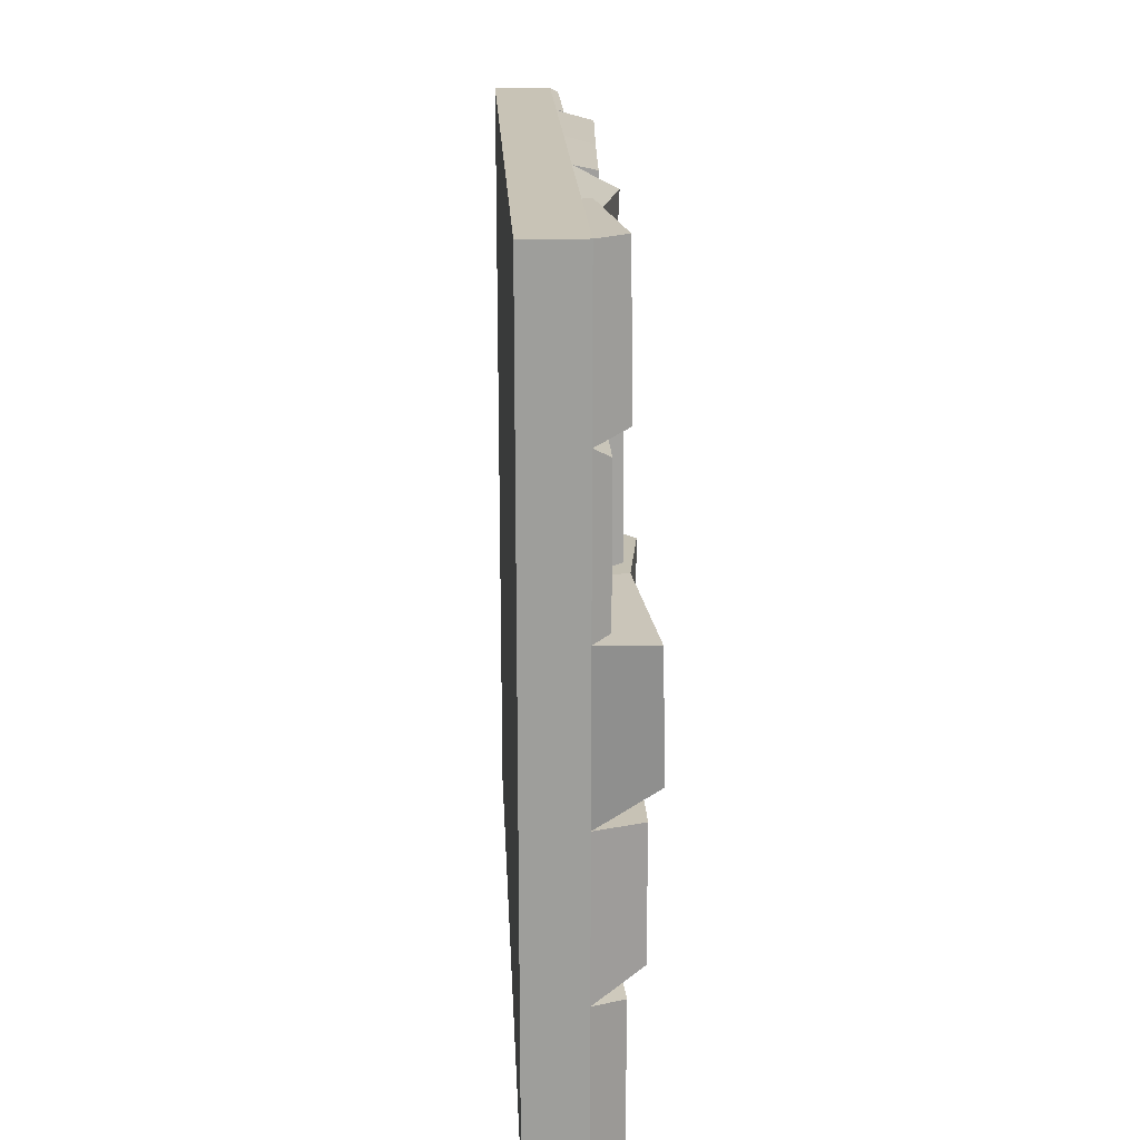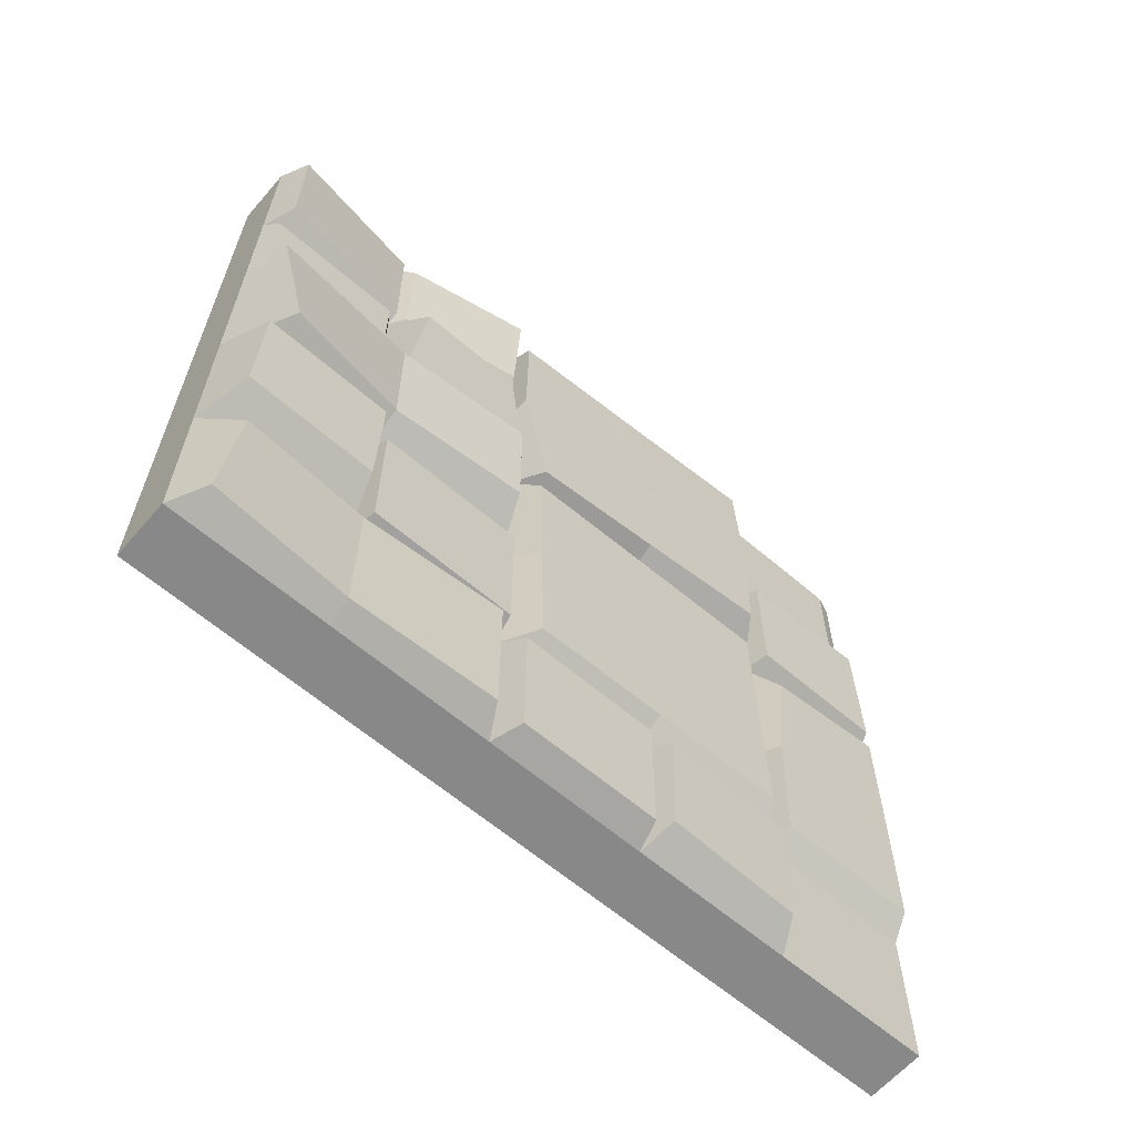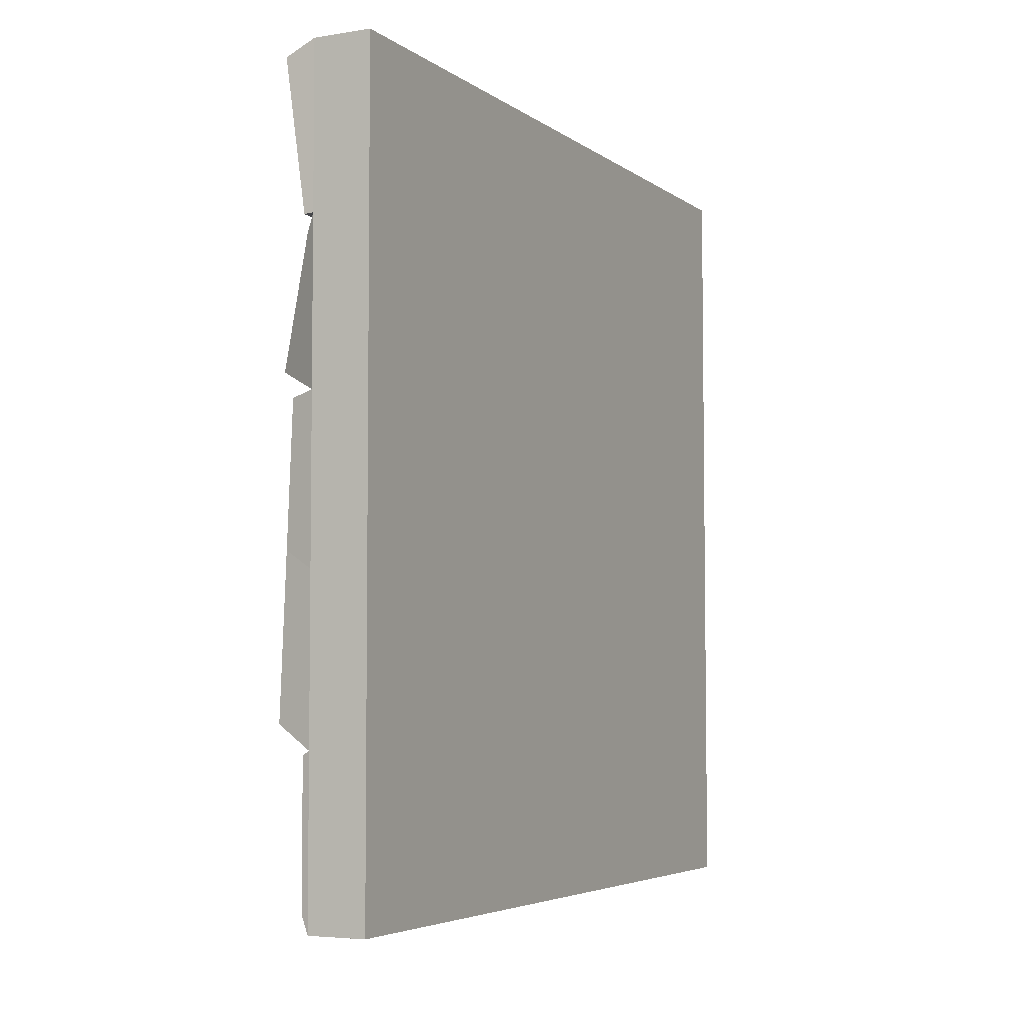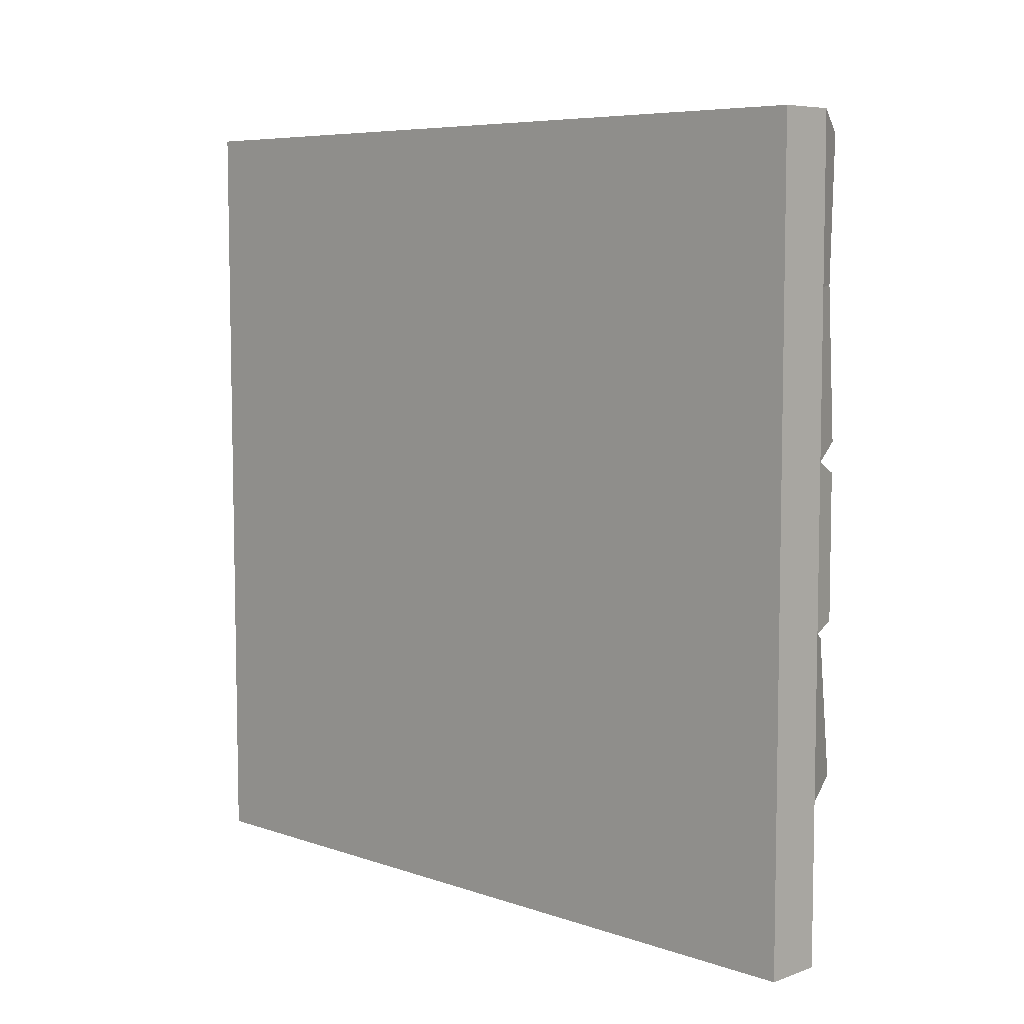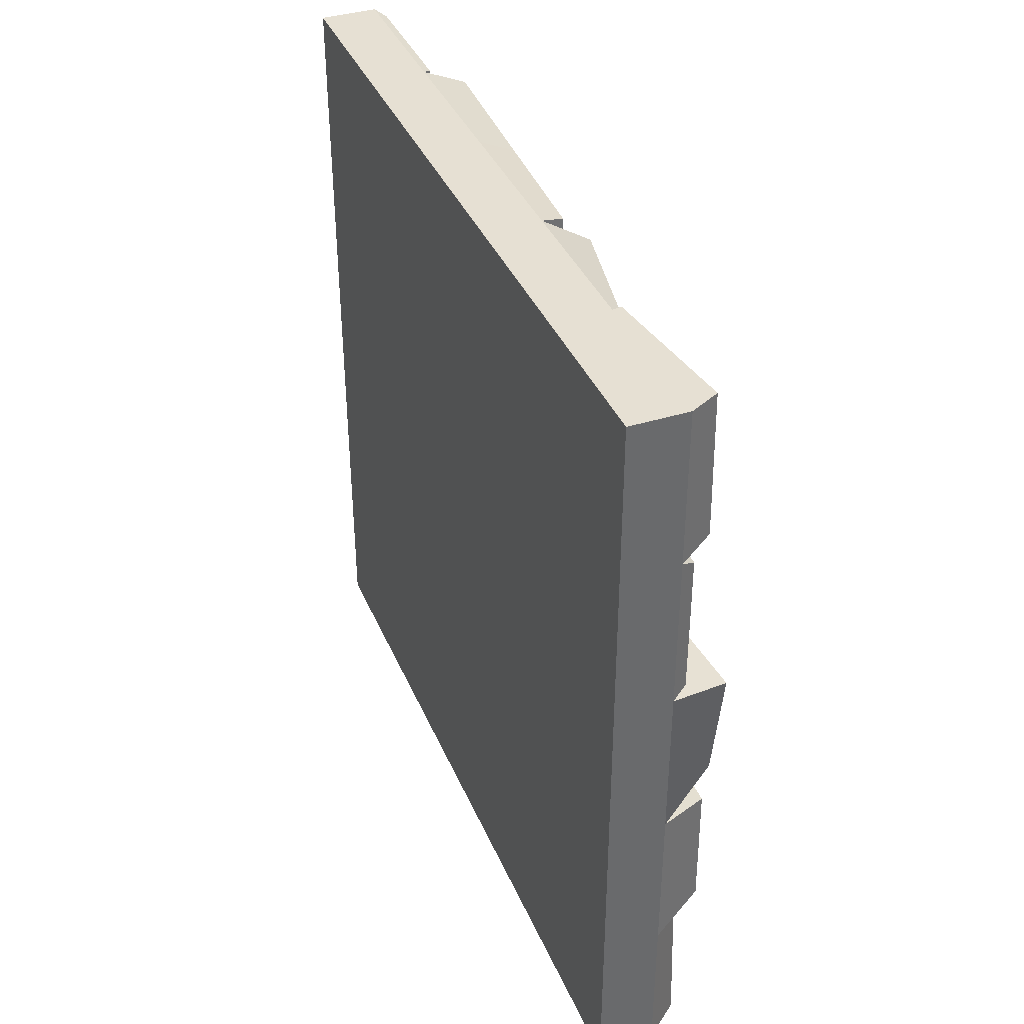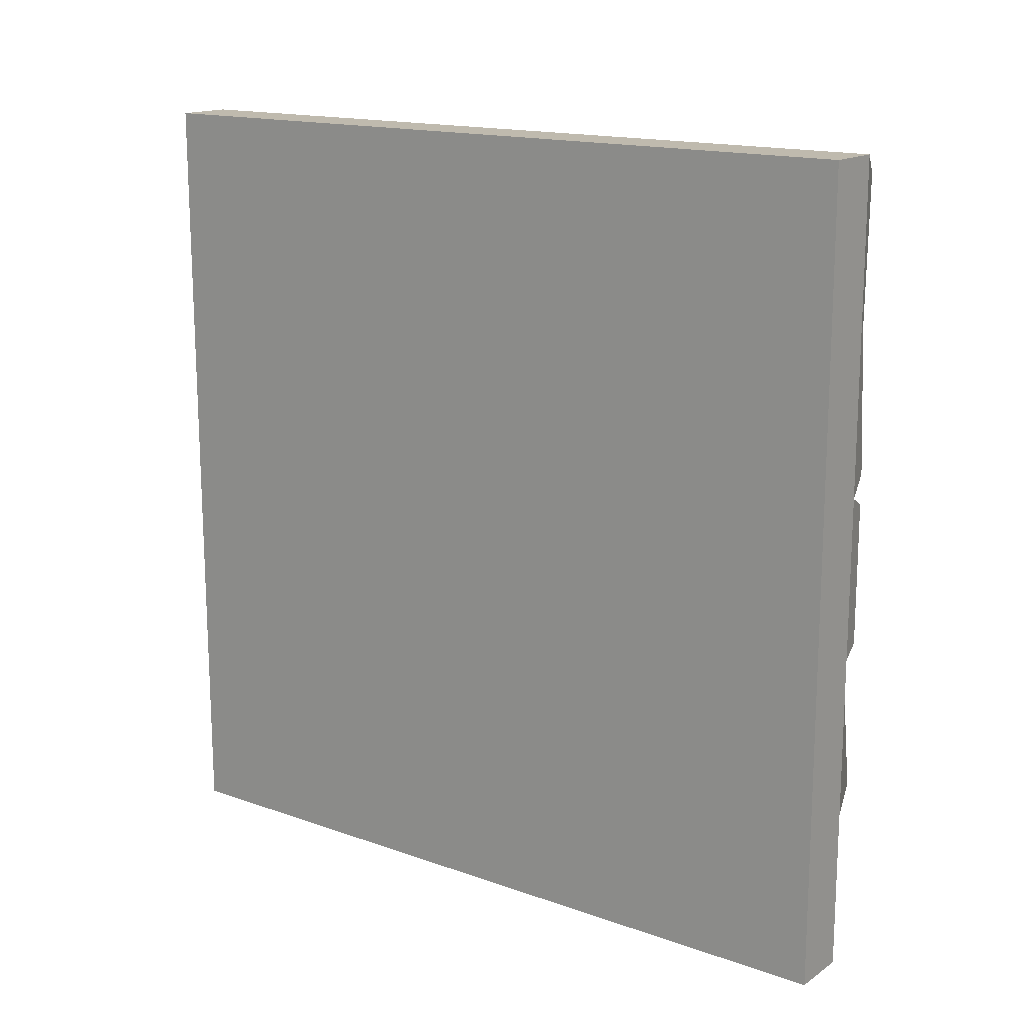
<metadata>
{"format":"obj","ext":"obj","renderer":"f3d","projection":"perspective","resolution":1024,"background":"white","views":[{"elev":19.6,"azim":-2.7,"up":"+Y"},{"elev":-62.7,"azim":49.1,"up":"+Y"},{"elev":-4.8,"azim":-153.2,"up":"+Z"},{"elev":6.9,"azim":-45.4,"up":"+Z"},{"elev":38.5,"azim":-21.5,"up":"+Y"},{"elev":15.8,"azim":-53.5,"up":"+Z"}]}
</metadata>
<code>
o Cube.010_Cube.016
v -1.076 -7.349 -7.507
v -1.076 7.097 -7.518
v -1.076 -7.337 6.954
v -1.076 7.108 6.943
v -0.02283 -7.349 -7.507
v -0.02283 7.097 -7.518
v -0.02283 -7.337 6.954
v -0.02283 7.108 6.943
v -1.076 -4.46 -7.509
v -1.076 -1.57 -7.511
v -1.076 1.319 -7.514
v -1.076 4.208 -7.516
v -1.076 4.219 6.945
v -1.076 1.33 6.947
v -1.076 -1.559 6.949
v -1.076 -4.448 6.952
v -0.02283 4.219 6.945
v -0.02283 1.33 6.947
v -0.02283 -1.559 6.949
v -0.02283 -4.448 6.952
v -0.02283 4.208 -7.516
v -0.02283 1.319 -7.514
v -0.02283 -1.57 -7.511
v -0.02283 -4.46 -7.509
v -1.076 -7.34 4.062
v -1.076 -7.342 1.17
v -1.076 -7.344 -1.723
v -1.076 -7.346 -4.615
v -1.076 7.099 -4.626
v -1.076 7.101 -1.734
v -1.076 7.104 1.158
v -1.076 7.106 4.05
v -0.02283 -7.346 -4.615
v -0.02283 -7.344 -1.723
v -0.02283 -7.342 1.17
v -0.02283 -7.34 4.062
v -0.02283 7.106 4.05
v -0.02283 7.104 1.158
v -0.02283 7.101 -1.734
v -0.02283 7.099 -4.626
v -0.02283 -4.451 4.059
v -0.02283 -4.453 1.167
v -0.02283 -4.455 -1.725
v -0.02283 -4.457 -4.617
v -0.02283 -1.561 4.057
v -0.02283 -1.564 1.165
v 0.2686 4.035 6.773
v -0.02283 -1.568 -4.619
v -0.02283 1.328 4.055
v -0.02283 1.325 1.163
v -0.02283 1.323 -1.729
v -0.02283 1.321 -4.622
v -0.02283 4.217 4.053
v -0.02283 4.215 1.161
v -0.02283 4.21 -4.624
v -1.076 -4.457 -4.617
v -1.076 -4.455 -1.725
v -1.076 -4.453 1.167
v -1.076 -4.451 4.059
v -1.076 -1.568 -4.619
v -1.076 -1.566 -1.727
v -1.076 -1.564 1.165
v -1.076 -1.561 4.057
v -1.076 1.321 -4.622
v -1.076 1.323 -1.729
v -1.076 1.325 1.163
v -1.076 1.328 4.055
v -1.076 4.21 -4.624
v -1.076 4.212 -1.732
v -1.076 4.215 1.161
v -1.076 4.217 4.053
v 0.5335 -4.139 0.6658
v 0.5233 -4.033 -1.804
v 0.513 -3.927 -4.274
v 0.5534 -1.672 0.7427
v 0.5431 -1.566 -1.727
v 0.5328 -1.46 -4.197
v 0.5732 0.7949 0.8196
v 0.5629 0.9012 -1.65
v 0.5527 1.007 -4.12
v 0.2686 1.445 6.775
v 0.2506 1.47 4.222
v 0.2506 4.06 4.22
v 0.6405 1.489 3.894
v 0.6405 1.487 1.324
v 0.6405 4.055 3.602
v 0.6405 4.054 1.611
v 0.3995 6.997 1.056
v 0.4962 6.997 -1.417
v 0.6228 6.975 -4.211
v 0.6178 1.398 0.7367
v 0.7246 1.467 -1.645
v 0.7753 1.734 -4.083
v 0.4589 4.337 1.126
v 0.6192 4.207 -1.395
v 0.7458 4.185 -4.188
v 0.4919 -7.211 -1.59
v 0.4868 -7.209 0.9454
v 0.4951 -4.716 0.9412
v 0.5002 -4.718 -1.594
v 0.568 -7.175 -4.284
v 0.5539 -6.989 -1.919
v 0.5166 -4.626 -2.056
v 0.5307 -4.813 -4.421
v 0.4015 1.047 -7.377
v 0.4015 -1.57 -7.375
v 0.3792 -4.12 -7.384
v 0.3792 -4.118 -4.764
v 0.3793 -1.568 -4.86
v 0.364 0.8337 -5.134
v 0.4906 4.019 -7.211
v 0.4313 1.486 -7.346
v 0.4313 1.488 -4.79
v 0.4313 4.042 -4.792
v 0.1103 7.072 -4.696
v 0.1103 7.07 -7.191
v 0.1103 4.578 -7.189
v 0.1103 4.58 -4.694
v 0.5713 -4.674 6.362
v 0.5437 -7.113 6.58
v 0.4044 -7.15 4.091
v 0.5205 -7.188 1.466
v 0.4061 -4.593 4.089
v 0.523 -4.5 1.464
v 0.4773 -4.344 3.953
v 0.4773 -4.346 1.274
v 0.4773 -1.668 3.95
v 0.4773 -1.67 1.272
v 0.8361 -1.599 6.603
v 0.8316 -3.935 6.654
v 0.838 -4.004 4.315
v 0.8425 -1.668 4.264
v 1.006 1.258 6.802
v 1.105 -1.199 6.273
v 0.7217 -0.9982 4.017
v 1.01 -1.285 1.615
v 0.7357 1.359 4.041
v 1.01 1.098 1.613
v 0.5041 7.123 6.683
v 0.5502 4.451 6.682
v 0.1378 7.116 4.033
v 0.184 4.444 4.032
v 0.2386 6.859 3.768
v 0.6998 6.785 1.522
v 0.1461 4.571 3.804
v 0.6072 4.497 1.558
f 71 13 4 32
f 13 17 8 4
f 6 116 117 21
f 21 12 2 6
f 28 1 5 33
f 40 6 2 29
f 5 1 9 24
f 24 9 10 23
f 23 10 11 22
f 22 11 12 21
f 33 5 24 44
f 44 108 109 48
f 22 105 106 23
f 55 114 111 21
f 3 7 20 16
f 16 20 19 15
f 15 19 18 14
f 14 18 17 13
f 25 3 16 59
f 59 16 15 63
f 63 15 14 67
f 67 14 13 71
f 11 64 68 12
f 64 65 69 68
f 65 66 70 69
f 66 67 71 70
f 10 60 64 11
f 60 61 65 64
f 61 62 66 65
f 62 63 67 66
f 9 56 60 10
f 56 57 61 60
f 57 58 62 61
f 58 59 63 62
f 1 28 56 9
f 28 27 57 56
f 27 26 58 57
f 26 25 59 58
f 17 47 83 53
f 49 84 86 53
f 40 90 96 55
f 52 93 92 51
f 19 134 133 18
f 18 133 137 49
f 43 73 72 42
f 42 72 75 46
f 45 132 131 41
f 42 126 125 41
f 48 77 74 44
f 50 78 79 51
f 7 120 119 20
f 41 123 124 42
f 35 98 99 42
f 44 104 101 33
f 8 37 32 4
f 37 38 31 32
f 38 39 30 31
f 39 40 29 30
f 3 25 36 7
f 25 26 35 36
f 26 27 34 35
f 27 28 33 34
f 53 142 140 17
f 37 143 144 38
f 51 92 91 50
f 39 89 90 40
f 12 68 29 2
f 68 69 30 29
f 69 70 31 30
f 70 71 32 31
f 75 76 79 78
f 76 77 80 79
f 72 73 76 75
f 73 74 77 76
f 52 80 77 48
f 51 79 80 52
f 46 75 78 50
f 44 74 73 43
f 81 82 83 47
f 49 82 81 18
f 53 83 82 49
f 18 81 47 17
f 84 85 87 86
f 53 86 87 54
f 50 85 84 49
f 54 87 85 50
f 91 92 95 94
f 92 93 96 95
f 94 95 89 88
f 95 96 90 89
f 38 88 89 39
f 54 94 88 38
f 55 96 93 52
f 50 91 94 54
f 98 97 100 99
f 42 99 100 43
f 43 100 97 34
f 34 97 98 35
f 102 101 104 103
f 33 101 102 34
f 34 102 103 43
f 43 103 104 44
f 108 107 106 109
f 109 106 105 110
f 48 109 110 52
f 23 106 107 24
f 52 110 105 22
f 24 107 108 44
f 113 112 111 114
f 21 111 112 22
f 22 112 113 52
f 52 113 114 55
f 118 117 116 115
f 21 117 118 55
f 55 118 115 40
f 40 115 116 6
f 120 121 123 119
f 121 122 124 123
f 42 124 122 35
f 35 122 121 36
f 36 121 120 7
f 20 119 123 41
f 125 126 128 127
f 41 125 127 45
f 46 128 126 42
f 45 127 128 46
f 130 131 132 129
f 19 129 132 45
f 41 131 130 20
f 20 130 129 19
f 134 135 137 133
f 135 136 138 137
f 45 135 134 19
f 50 138 136 46
f 49 137 138 50
f 46 136 135 45
f 140 142 141 139
f 37 141 142 53
f 17 140 139 8
f 8 139 141 37
f 145 146 144 143
f 53 145 143 37
f 54 146 145 53
f 38 144 146 54

</code>
